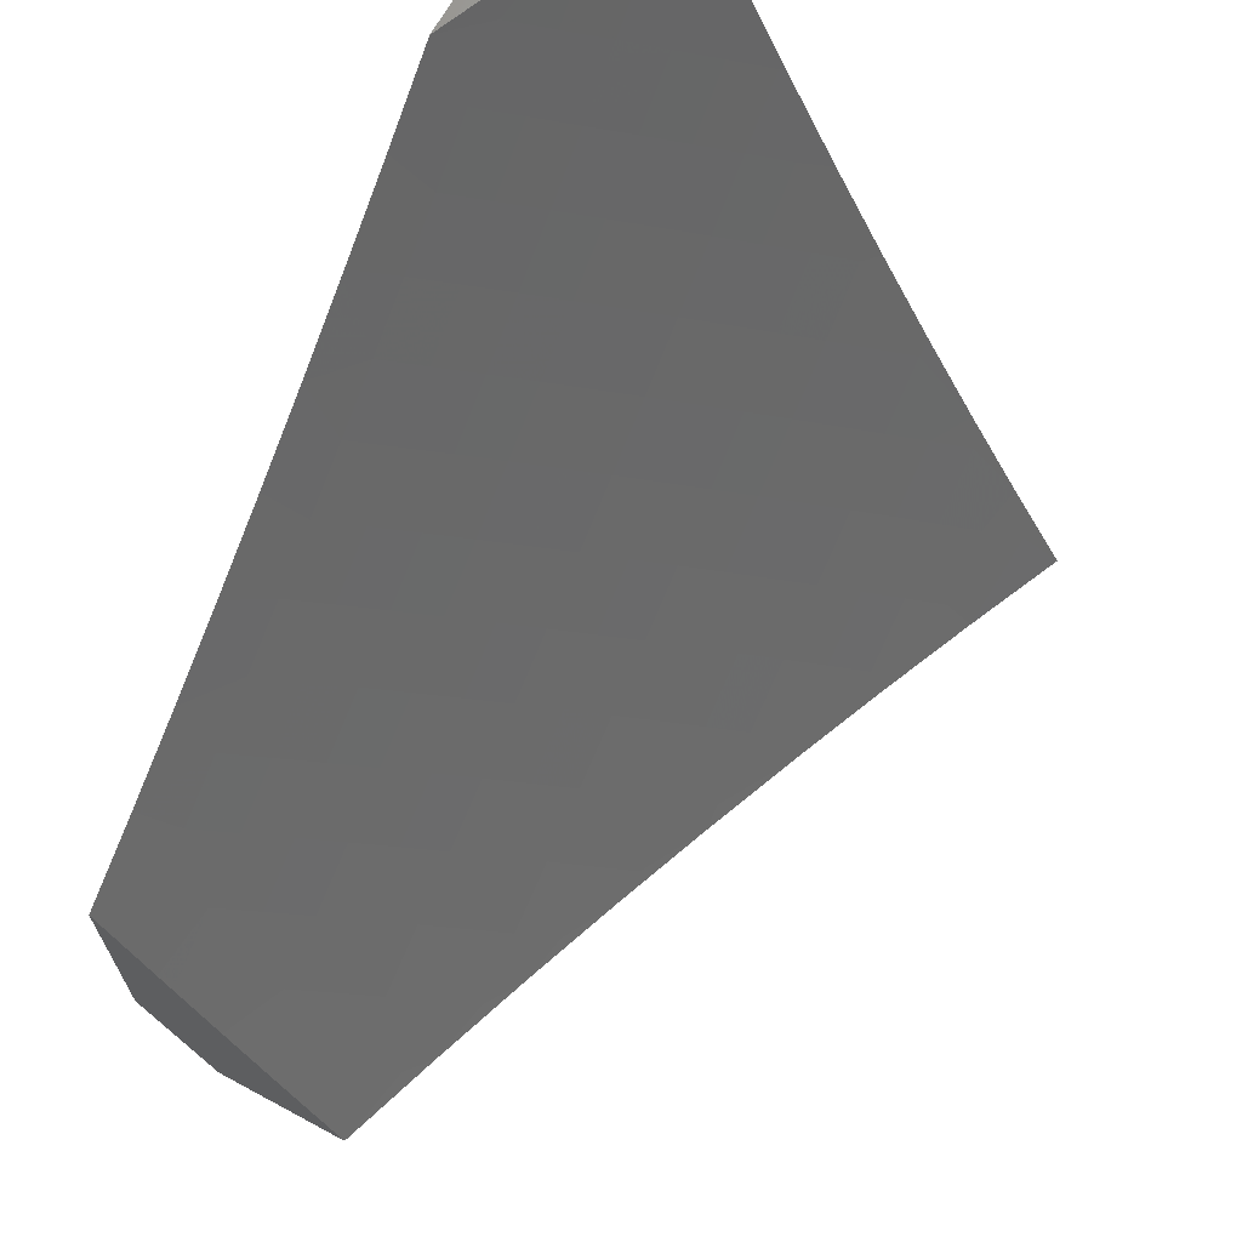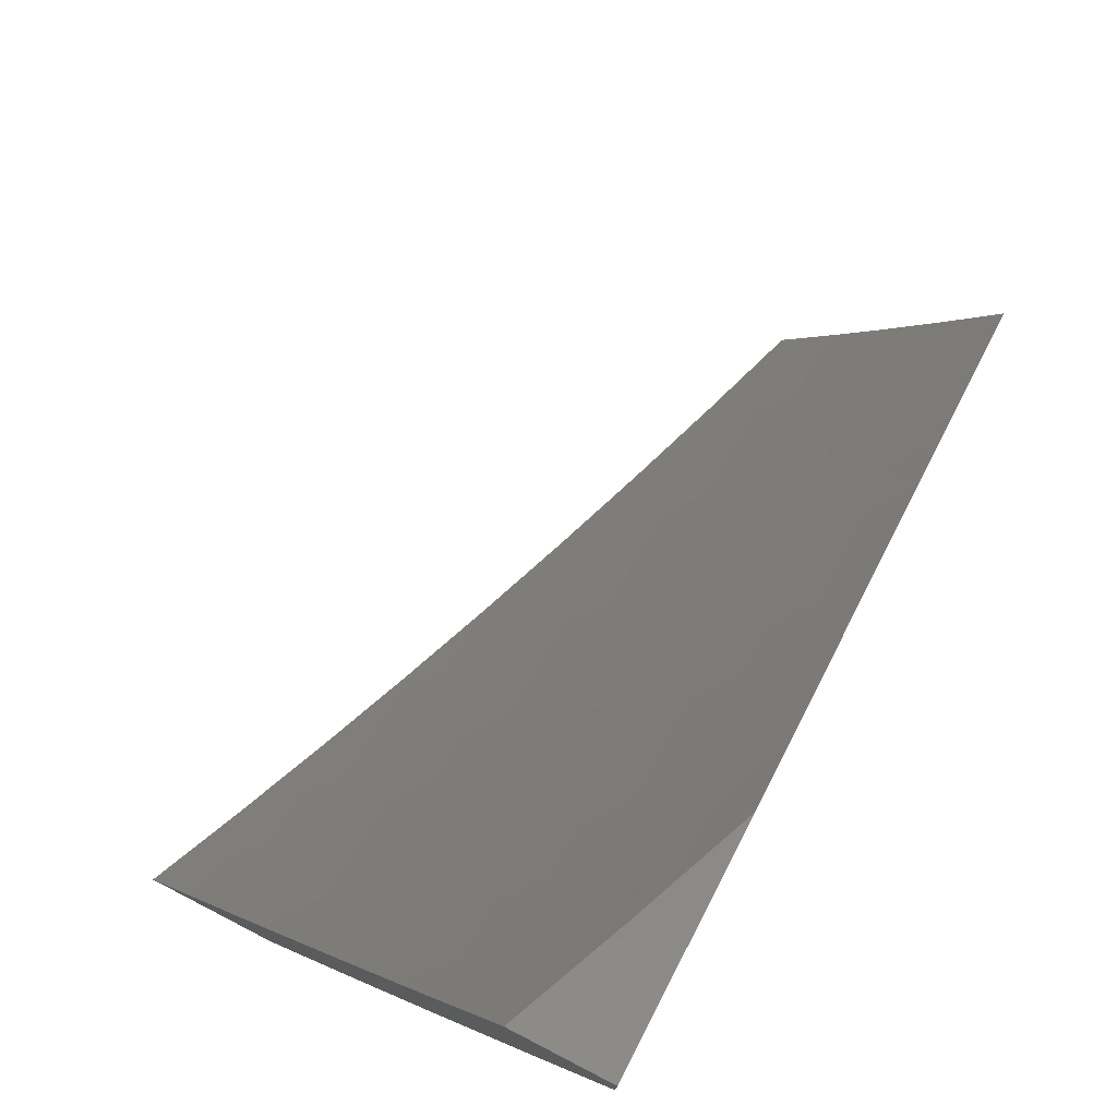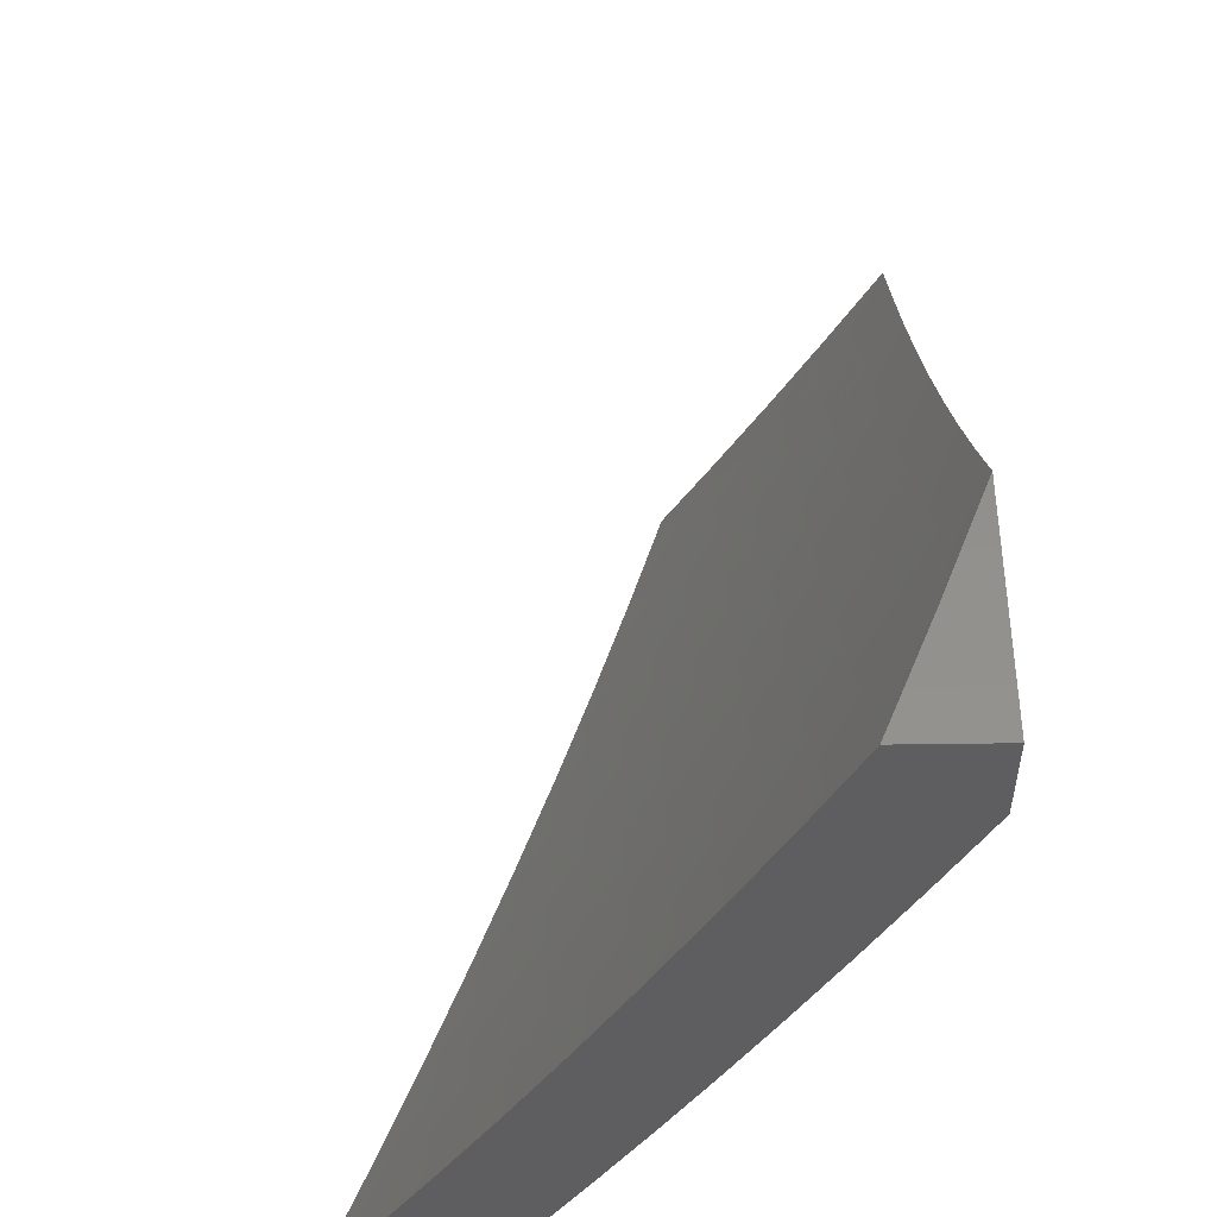
<metadata>
{"format":"stl","ext":"stl","renderer":"f3d","projection":"perspective","resolution":1024,"background":"white","views":[{"elev":67.0,"azim":118.4,"up":"+Y"},{"elev":77.0,"azim":-62.7,"up":"+Y"},{"elev":53.8,"azim":-90.8,"up":"+Y"}]}
</metadata>
<code>
# stl→obj: 332 verts, 660 faces
v -3.877 -5 9.589
v -3.954 -4.982 9.566
v -4 -5 9.536
v -3.928 -4.949 9.597
v -4 -4.89 9.599
v -3.902 -4.916 9.627
v -3.974 -4.86 9.627
v -3.875 -4.883 9.657
v -3.947 -4.828 9.657
v -3.849 -4.85 9.687
v -3.92 -4.795 9.687
v -3.823 -4.816 9.716
v -3.893 -4.762 9.716
v -3.796 -4.783 9.746
v -3.866 -4.729 9.746
v -3.77 -4.749 9.775
v -3.839 -4.696 9.775
v -3.743 -4.716 9.804
v -3.812 -4.662 9.804
v -3.716 -4.682 9.832
v -3.785 -4.629 9.832
v -3.689 -4.648 9.861
v -3.758 -4.596 9.861
v -3.663 -4.615 9.889
v -3.73 -4.562 9.889
v -3.636 -4.581 9.917
v -3.703 -4.529 9.917
v -3.609 -4.547 9.945
v -3.675 -4.495 9.945
v -3.582 -4.513 9.973
v -3.648 -4.461 9.973
v -3.583 -4.457 10
v -3.644 -4.409 10
v -3.754 -5 9.641
v -3.829 -4.971 9.627
v -3.63 -5 9.692
v -3.73 -4.99 9.657
v -3.803 -4.937 9.657
v -3.505 -5 9.74
v -3.606 -4.974 9.716
v -3.679 -4.922 9.716
v -3.704 -4.956 9.687
v -3.777 -4.904 9.687
v -3.38 -5 9.787
v -3.508 -4.989 9.746
v -3.581 -4.939 9.746
v -3.254 -5 9.833
v -3.289 -4.978 9.832
v -3.386 -4.967 9.804
v -3.483 -4.954 9.775
v -3.458 -4.919 9.804
v -3.556 -4.905 9.775
v -3.531 -4.87 9.804
v -3.628 -4.854 9.775
v -3.602 -4.82 9.804
v -3.699 -4.802 9.775
v -3.673 -4.768 9.804
v -3.127 -5 9.876
v -3.192 -4.988 9.861
v -3.265 -4.943 9.861
v -3.362 -4.932 9.832
v -3 -5 9.918
v -3.096 -4.995 9.889
v -3.169 -4.952 9.889
v -3 -4.851 10
v -3.051 -4.922 9.945
v -3.073 -4.959 9.917
v -3.028 -4.885 9.973
v -3.067 -4.811 10
v -3.099 -4.842 9.973
v -3.133 -4.77 10
v -3.17 -4.798 9.973
v -3.199 -4.728 10
v -3.24 -4.753 9.973
v -3.265 -4.685 10
v -3.309 -4.707 9.973
v -3.329 -4.641 10
v -3.378 -4.66 9.973
v -3.394 -4.596 10
v -3.447 -4.612 9.973
v -3.457 -4.551 10
v -3.515 -4.563 9.973
v -3.52 -4.504 10
v -3.714 -4.409 9.973
v -3.705 -4.36 10
v -3.779 -4.356 9.973
v -3.766 -4.31 10
v -3.843 -4.302 9.973
v -3.825 -4.26 10
v -3.906 -4.247 9.973
v -3.884 -4.208 10
v -3.969 -4.191 9.973
v -3.942 -4.156 10
v -4 -4.103 10
v -4 -4.218 9.947
v -3.999 -4.223 9.945
v -3.936 -4.279 9.945
v -3.872 -4.335 9.945
v -3.807 -4.389 9.945
v -3.742 -4.443 9.945
v -4 -4.332 9.892
v -4 -4.445 9.836
v -3.994 -4.343 9.889
v -3.965 -4.311 9.917
v -4 -4.557 9.779
v -3.987 -4.464 9.832
v -3.958 -4.432 9.861
v -3.93 -4.399 9.889
v -3.864 -4.455 9.889
v -3.836 -4.422 9.917
v -3.77 -4.476 9.917
v -4 -4.669 9.72
v -3.977 -4.585 9.775
v -3.949 -4.552 9.804
v -3.921 -4.52 9.832
v -3.892 -4.487 9.861
v -3.825 -4.542 9.861
v -3.798 -4.509 9.889
v -4 -4.78 9.66
v -3.991 -4.739 9.687
v -3.964 -4.706 9.716
v -3.936 -4.673 9.746
v -3.853 -4.575 9.832
v -3.881 -4.608 9.804
v -3.908 -4.641 9.775
v -3.751 -4.87 9.716
v -3.725 -4.836 9.746
v -3.647 -4.734 9.832
v -3.576 -4.785 9.832
v -3.505 -4.835 9.832
v -3.434 -4.884 9.832
v -3.62 -4.7 9.861
v -3.551 -4.751 9.861
v -3.48 -4.8 9.861
v -3.409 -4.849 9.861
v -3.337 -4.896 9.861
v -3.594 -4.666 9.889
v -3.525 -4.716 9.889
v -3.455 -4.765 9.889
v -3.384 -4.813 9.889
v -3.313 -4.861 9.889
v -3.241 -4.907 9.889
v -3.568 -4.632 9.917
v -3.499 -4.681 9.917
v -3.429 -4.73 9.917
v -3.359 -4.778 9.917
v -3.289 -4.825 9.917
v -3.218 -4.87 9.917
v -3.146 -4.915 9.917
v -3.541 -4.597 9.945
v -3.473 -4.647 9.945
v -3.404 -4.695 9.945
v -3.334 -4.743 9.945
v -3.264 -4.789 9.945
v -3.194 -4.834 9.945
v -3.122 -4.879 9.945
v -3.653 -4.888 9.746
v -3.901 -4.367 9.917
v -3.127 -5 9.714
v -3.093 -4.981 9.737
v -3 -5 9.757
v -3.062 -4.931 9.775
v -3 -4.888 9.82
v -3.031 -4.881 9.814
v -3.073 -4.785 9.852
v -3.106 -4.835 9.814
v -3.147 -4.739 9.852
v -3.18 -4.789 9.814
v -3.22 -4.692 9.852
v -3.254 -4.741 9.814
v -3.293 -4.644 9.852
v -3.327 -4.692 9.814
v -3.364 -4.594 9.852
v -3.4 -4.642 9.814
v -3.436 -4.544 9.852
v -3.472 -4.591 9.814
v -3.506 -4.492 9.852
v -3.543 -4.539 9.814
v -3.576 -4.439 9.852
v -3.613 -4.486 9.814
v -3.645 -4.385 9.852
v -3.683 -4.431 9.814
v -3.713 -4.33 9.852
v -3.752 -4.376 9.814
v -3.78 -4.274 9.852
v -3.82 -4.319 9.814
v -3.846 -4.217 9.852
v -3.887 -4.262 9.814
v -3.912 -4.159 9.852
v -3.953 -4.203 9.814
v -4 -4.128 9.829
v -3.994 -4.246 9.775
v -4 -4.255 9.768
v -3.927 -4.306 9.775
v -3.967 -4.35 9.737
v -3.898 -4.408 9.737
v -4 -4.382 9.706
v -3.938 -4.453 9.697
v -3.977 -4.497 9.658
v -3.906 -4.556 9.658
v -4 -4.507 9.642
v -3.944 -4.6 9.617
v -4 -4.632 9.576
v -3.982 -4.645 9.577
v -4 -4.756 9.508
v -3.947 -4.749 9.536
v -3.984 -4.793 9.494
v -3.908 -4.852 9.494
v -3.945 -4.897 9.453
v -3.868 -4.956 9.453
v -3.981 -4.942 9.41
v -3.877 -5 9.422
v -4 -5 9.368
v -3.254 -5 9.67
v -3.202 -4.985 9.697
v -3.17 -4.935 9.737
v -3.138 -4.885 9.775
v -3.38 -5 9.624
v -3.311 -4.986 9.658
v -3.278 -4.937 9.697
v -3.246 -4.888 9.737
v -3.213 -4.838 9.775
v -3.505 -5 9.576
v -3.421 -4.985 9.617
v -3.388 -4.936 9.658
v -3.355 -4.888 9.697
v -3.321 -4.839 9.737
v -3.288 -4.79 9.775
v -3.63 -5 9.527
v -3.532 -4.981 9.577
v -3.498 -4.933 9.617
v -3.464 -4.885 9.658
v -3.43 -4.837 9.697
v -3.396 -4.789 9.737
v -3.362 -4.741 9.775
v -3.754 -5 9.475
v -3.643 -4.975 9.536
v -3.609 -4.928 9.577
v -3.574 -4.881 9.617
v -3.54 -4.833 9.658
v -3.505 -4.786 9.697
v -3.47 -4.738 9.737
v -3.435 -4.69 9.775
v -3.755 -4.967 9.494
v -3.72 -4.92 9.536
v -3.797 -4.864 9.536
v -3.761 -4.818 9.577
v -3.835 -4.762 9.577
v -3.799 -4.716 9.617
v -3.872 -4.659 9.617
v -3.834 -4.614 9.658
v -3.868 -4.511 9.697
v -4 -4.878 9.439
v -3.977 -4.1 9.852
v -4 -4 9.888
v -3.935 -4.057 9.89
v -3.893 -4.014 9.927
v -3.871 -4.116 9.89
v -3.83 -4.072 9.927
v -3.806 -4.173 9.89
v -3.765 -4.129 9.927
v -3.74 -4.23 9.89
v -3.7 -4.184 9.927
v -3.674 -4.285 9.89
v -3.635 -4.239 9.927
v -3.606 -4.339 9.89
v -3.568 -4.293 9.927
v -3.538 -4.393 9.89
v -3.5 -4.346 9.927
v -3.469 -4.445 9.89
v -3.432 -4.397 9.927
v -3.4 -4.496 9.89
v -3.363 -4.448 9.927
v -3.329 -4.546 9.89
v -3.294 -4.498 9.927
v -3.258 -4.595 9.89
v -3.223 -4.546 9.927
v -3.186 -4.643 9.89
v -3.152 -4.593 9.927
v -3.114 -4.689 9.89
v -3.081 -4.639 9.927
v -3.041 -4.735 9.89
v -3.009 -4.685 9.927
v -3 -4.776 9.881
v -3 -4.662 9.941
v -3.048 -4.589 9.964
v -3.118 -4.544 9.964
v -3.096 -4.486 10
v -3.189 -4.497 9.964
v -3.191 -4.422 10
v -3.258 -4.449 9.964
v -3.284 -4.357 10
v -3.327 -4.4 9.964
v -3.395 -4.35 9.964
v -3.865 -4 9.945
v -3.788 -4.028 9.964
v -3.729 -4 10
v -3.725 -4.084 9.964
v -3.643 -4.075 10
v -3.66 -4.139 9.964
v -3.555 -4.148 10
v -3.595 -4.193 9.964
v -3.529 -4.247 9.964
v -3.466 -4.22 10
v -3.463 -4.299 9.964
v -3.376 -4.289 10
v -3 -4.548 10
v -3.685 -4.874 9.577
v -3.65 -4.827 9.617
v -3.725 -4.772 9.617
v -3.614 -4.78 9.658
v -3.689 -4.726 9.658
v -3.762 -4.67 9.658
v -3.579 -4.733 9.697
v -3.652 -4.679 9.697
v -3.725 -4.624 9.697
v -3.797 -4.568 9.697
v -3.543 -4.686 9.737
v -3.616 -4.633 9.737
v -3.688 -4.578 9.737
v -3.759 -4.523 9.737
v -3.829 -4.466 9.737
v -3.507 -4.639 9.775
v -3.579 -4.586 9.775
v -3.65 -4.532 9.775
v -3.721 -4.477 9.775
v -3.79 -4.421 9.775
v -3.859 -4.364 9.775
v -3.832 -4.91 9.494
v -3.872 -4.807 9.536
v -3.909 -4.704 9.577
v -4 -4 10
f 1 2 3
f 3 2 4
f 3 4 5
f 5 4 6
f 5 6 7
f 7 6 8
f 7 8 9
f 9 8 10
f 9 10 11
f 11 10 12
f 11 12 13
f 13 12 14
f 13 14 15
f 15 14 16
f 15 16 17
f 17 16 18
f 17 18 19
f 19 18 20
f 19 20 21
f 21 20 22
f 21 22 23
f 23 22 24
f 23 24 25
f 25 24 26
f 25 26 27
f 27 26 28
f 27 28 29
f 29 28 30
f 29 30 31
f 31 30 32
f 31 32 33
f 34 35 1
f 1 35 4
f 1 4 2
f 36 37 34
f 34 37 38
f 34 38 35
f 35 38 6
f 35 6 4
f 39 40 36
f 36 40 41
f 36 41 42
f 42 41 43
f 42 43 38
f 38 43 8
f 38 8 6
f 44 45 39
f 39 45 46
f 39 46 40
f 40 46 41
f 47 48 44
f 44 48 49
f 44 49 50
f 50 49 51
f 50 51 52
f 52 51 53
f 52 53 54
f 54 53 55
f 54 55 56
f 56 55 57
f 56 57 16
f 16 57 18
f 58 59 47
f 47 59 60
f 47 60 48
f 48 60 61
f 48 61 49
f 49 61 51
f 62 63 58
f 58 63 64
f 58 64 59
f 59 64 60
f 65 66 62
f 62 66 67
f 62 67 63
f 63 67 64
f 66 65 68
f 68 65 69
f 68 69 70
f 70 69 71
f 70 71 72
f 72 71 73
f 72 73 74
f 74 73 75
f 74 75 76
f 76 75 77
f 76 77 78
f 78 77 79
f 78 79 80
f 80 79 81
f 80 81 82
f 82 81 83
f 82 83 30
f 30 83 32
f 31 33 84
f 84 33 85
f 84 85 86
f 86 85 87
f 86 87 88
f 88 87 89
f 88 89 90
f 90 89 91
f 90 91 92
f 92 91 93
f 92 93 94
f 94 95 92
f 92 95 96
f 92 96 90
f 90 96 97
f 90 97 88
f 88 97 98
f 88 98 86
f 86 98 99
f 86 99 84
f 84 99 100
f 84 100 31
f 31 100 29
f 95 101 96
f 96 101 97
f 102 103 101
f 101 103 104
f 101 104 97
f 97 104 98
f 105 106 102
f 102 106 107
f 102 107 108
f 108 107 109
f 108 109 110
f 110 109 111
f 110 111 100
f 100 111 29
f 112 113 105
f 105 113 114
f 105 114 106
f 106 114 115
f 106 115 116
f 116 115 117
f 116 117 118
f 118 117 25
f 118 25 27
f 119 120 112
f 112 120 121
f 112 121 122
f 122 121 15
f 122 15 17
f 5 7 119
f 119 7 9
f 119 9 11
f 118 27 111
f 111 27 29
f 25 117 23
f 23 117 123
f 23 123 21
f 21 123 124
f 21 124 19
f 19 124 125
f 19 125 17
f 17 125 122
f 15 121 13
f 13 121 120
f 13 120 11
f 11 120 119
f 8 43 10
f 10 43 126
f 10 126 12
f 12 126 127
f 12 127 14
f 14 127 56
f 14 56 16
f 20 18 128
f 128 18 57
f 128 57 129
f 129 57 55
f 129 55 130
f 130 55 53
f 130 53 131
f 131 53 51
f 131 51 61
f 22 20 132
f 132 20 128
f 132 128 133
f 133 128 129
f 133 129 134
f 134 129 130
f 134 130 135
f 135 130 131
f 135 131 136
f 136 131 61
f 136 61 60
f 24 22 137
f 137 22 132
f 137 132 138
f 138 132 133
f 138 133 139
f 139 133 134
f 139 134 140
f 140 134 135
f 140 135 141
f 141 135 136
f 141 136 142
f 142 136 60
f 142 60 64
f 26 24 143
f 143 24 137
f 143 137 144
f 144 137 138
f 144 138 145
f 145 138 139
f 145 139 146
f 146 139 140
f 146 140 147
f 147 140 141
f 147 141 148
f 148 141 142
f 148 142 149
f 149 142 64
f 149 64 67
f 82 30 28
f 28 26 150
f 150 26 143
f 150 143 151
f 151 143 144
f 151 144 152
f 152 144 145
f 152 145 153
f 153 145 146
f 153 146 154
f 154 146 147
f 154 147 155
f 155 147 148
f 155 148 156
f 156 148 149
f 156 149 66
f 66 149 67
f 43 41 126
f 126 41 157
f 126 157 127
f 127 157 54
f 127 54 56
f 80 82 150
f 150 82 28
f 80 150 151
f 36 42 37
f 37 42 38
f 52 54 157
f 52 157 46
f 46 157 41
f 78 80 151
f 78 151 152
f 50 52 46
f 76 78 152
f 76 152 153
f 76 153 74
f 74 153 154
f 74 154 72
f 72 154 155
f 72 155 70
f 70 155 156
f 70 156 68
f 68 156 66
f 46 45 50
f 50 45 44
f 110 100 99
f 116 118 109
f 109 118 111
f 117 115 123
f 123 115 114
f 123 114 124
f 124 114 113
f 124 113 125
f 125 113 122
f 112 122 113
f 110 99 158
f 158 99 98
f 158 98 104
f 106 116 107
f 107 116 109
f 110 158 108
f 108 158 103
f 108 103 102
f 103 158 104
f 159 160 161
f 161 160 162
f 161 162 163
f 163 162 164
f 163 164 165
f 165 164 166
f 165 166 167
f 167 166 168
f 167 168 169
f 169 168 170
f 169 170 171
f 171 170 172
f 171 172 173
f 173 172 174
f 173 174 175
f 175 174 176
f 175 176 177
f 177 176 178
f 177 178 179
f 179 178 180
f 179 180 181
f 181 180 182
f 181 182 183
f 183 182 184
f 183 184 185
f 185 184 186
f 185 186 187
f 187 186 188
f 187 188 189
f 189 188 190
f 189 190 191
f 191 190 192
f 191 192 193
f 193 192 194
f 193 194 195
f 195 194 196
f 195 196 197
f 197 196 198
f 197 198 199
f 199 198 200
f 199 200 201
f 201 200 202
f 201 202 203
f 203 202 204
f 203 204 205
f 205 204 206
f 205 206 207
f 207 206 208
f 207 208 209
f 209 208 210
f 209 210 211
f 211 210 212
f 211 212 213
f 214 215 159
f 159 215 216
f 159 216 160
f 160 216 217
f 160 217 162
f 162 217 166
f 162 166 164
f 218 219 214
f 214 219 220
f 214 220 215
f 215 220 221
f 215 221 216
f 216 221 222
f 216 222 217
f 217 222 168
f 217 168 166
f 223 224 218
f 218 224 225
f 218 225 219
f 219 225 226
f 219 226 220
f 220 226 227
f 220 227 221
f 221 227 228
f 221 228 222
f 222 228 170
f 222 170 168
f 229 230 223
f 223 230 231
f 223 231 224
f 224 231 232
f 224 232 225
f 225 232 233
f 225 233 226
f 226 233 234
f 226 234 227
f 227 234 235
f 227 235 228
f 228 235 172
f 228 172 170
f 236 237 229
f 229 237 238
f 229 238 230
f 230 238 239
f 230 239 231
f 231 239 240
f 231 240 232
f 232 240 241
f 232 241 233
f 233 241 242
f 233 242 234
f 234 242 243
f 234 243 235
f 235 243 174
f 235 174 172
f 212 210 236
f 236 210 244
f 236 244 245
f 245 244 246
f 245 246 247
f 247 246 248
f 247 248 249
f 249 248 250
f 249 250 251
f 251 250 200
f 251 200 252
f 252 200 198
f 252 198 196
f 213 253 211
f 211 253 209
f 209 253 207
f 207 253 205
f 201 197 199
f 197 193 195
f 189 191 254
f 254 191 255
f 254 255 256
f 256 255 257
f 256 257 258
f 258 257 259
f 258 259 260
f 260 259 261
f 260 261 262
f 262 261 263
f 262 263 264
f 264 263 265
f 264 265 266
f 266 265 267
f 266 267 268
f 268 267 269
f 268 269 270
f 270 269 271
f 270 271 272
f 272 271 273
f 272 273 274
f 274 273 275
f 274 275 276
f 276 275 277
f 276 277 278
f 278 277 279
f 278 279 280
f 280 279 281
f 280 281 282
f 282 281 283
f 282 283 284
f 284 283 285
f 285 283 281
f 285 281 286
f 286 281 287
f 286 287 288
f 288 287 289
f 288 289 290
f 290 289 291
f 290 291 292
f 292 291 293
f 292 293 294
f 294 293 273
f 294 273 271
f 255 295 257
f 257 295 259
f 259 295 296
f 296 295 297
f 296 297 298
f 298 297 299
f 298 299 300
f 300 299 301
f 300 301 302
f 302 301 303
f 302 303 267
f 267 303 269
f 301 304 303
f 303 304 305
f 303 305 269
f 269 305 271
f 304 306 305
f 305 306 294
f 305 294 271
f 306 292 294
f 288 307 286
f 286 307 285
f 282 284 165
f 165 284 163
f 280 282 165
f 280 165 167
f 278 280 167
f 278 167 169
f 287 281 279
f 276 278 169
f 276 169 171
f 289 287 279
f 289 279 277
f 274 276 171
f 274 171 173
f 291 289 277
f 291 277 275
f 238 237 308
f 308 237 245
f 308 245 247
f 239 238 309
f 309 238 308
f 309 308 310
f 310 308 247
f 310 247 249
f 240 239 311
f 311 239 309
f 311 309 312
f 312 309 310
f 312 310 313
f 313 310 249
f 313 249 251
f 241 240 314
f 314 240 311
f 314 311 315
f 315 311 312
f 315 312 316
f 316 312 313
f 316 313 317
f 317 313 251
f 317 251 252
f 242 241 318
f 318 241 314
f 318 314 319
f 319 314 315
f 319 315 320
f 320 315 316
f 320 316 321
f 321 316 317
f 321 317 322
f 322 317 252
f 322 252 196
f 176 174 243
f 243 242 323
f 323 242 318
f 323 318 324
f 324 318 319
f 324 319 325
f 325 319 320
f 325 320 326
f 326 320 321
f 326 321 327
f 327 321 322
f 327 322 328
f 328 322 196
f 328 196 194
f 272 274 173
f 272 173 175
f 293 291 275
f 293 275 273
f 237 236 245
f 178 176 323
f 323 176 243
f 178 323 324
f 270 272 175
f 270 175 177
f 246 244 329
f 329 244 210
f 329 210 208
f 246 329 330
f 330 329 208
f 330 208 206
f 180 178 324
f 180 324 325
f 268 270 177
f 268 177 179
f 246 330 248
f 248 330 331
f 248 331 250
f 250 331 202
f 250 202 200
f 331 330 206
f 182 180 325
f 182 325 326
f 266 268 179
f 266 179 181
f 202 331 204
f 204 331 206
f 184 182 326
f 184 326 327
f 264 266 181
f 264 181 183
f 302 267 265
f 186 184 327
f 186 327 328
f 262 264 183
f 262 183 185
f 300 302 265
f 300 265 263
f 188 186 328
f 188 328 194
f 260 262 185
f 260 185 187
f 298 300 263
f 298 263 261
f 190 188 194
f 192 190 194
f 258 260 187
f 258 187 189
f 296 298 261
f 296 261 259
f 256 258 189
f 254 256 189
f 297 295 332
f 332 295 255
f 62 284 65
f 65 284 285
f 65 285 307
f 161 163 62
f 62 163 284
f 62 58 161
f 161 58 47
f 161 47 159
f 159 47 44
f 159 44 214
f 214 44 39
f 214 39 218
f 218 39 36
f 218 36 223
f 223 36 34
f 223 34 229
f 229 34 1
f 229 1 236
f 236 1 3
f 236 3 212
f 212 3 213
f 332 94 297
f 297 94 93
f 297 93 91
f 297 91 299
f 299 91 89
f 299 89 301
f 301 89 87
f 301 87 85
f 301 85 304
f 304 85 33
f 304 33 32
f 304 32 306
f 306 32 83
f 306 83 292
f 292 83 81
f 292 81 79
f 292 79 290
f 290 79 77
f 290 77 288
f 288 77 75
f 288 75 73
f 288 73 307
f 307 73 71
f 307 71 69
f 69 65 307
f 5 205 3
f 3 205 253
f 3 253 213
f 5 119 205
f 205 119 203
f 203 119 112
f 203 112 201
f 201 112 105
f 201 105 197
f 197 105 102
f 197 102 193
f 193 102 101
f 193 101 191
f 191 101 95
f 191 95 255
f 255 95 94
f 255 94 332

</code>
